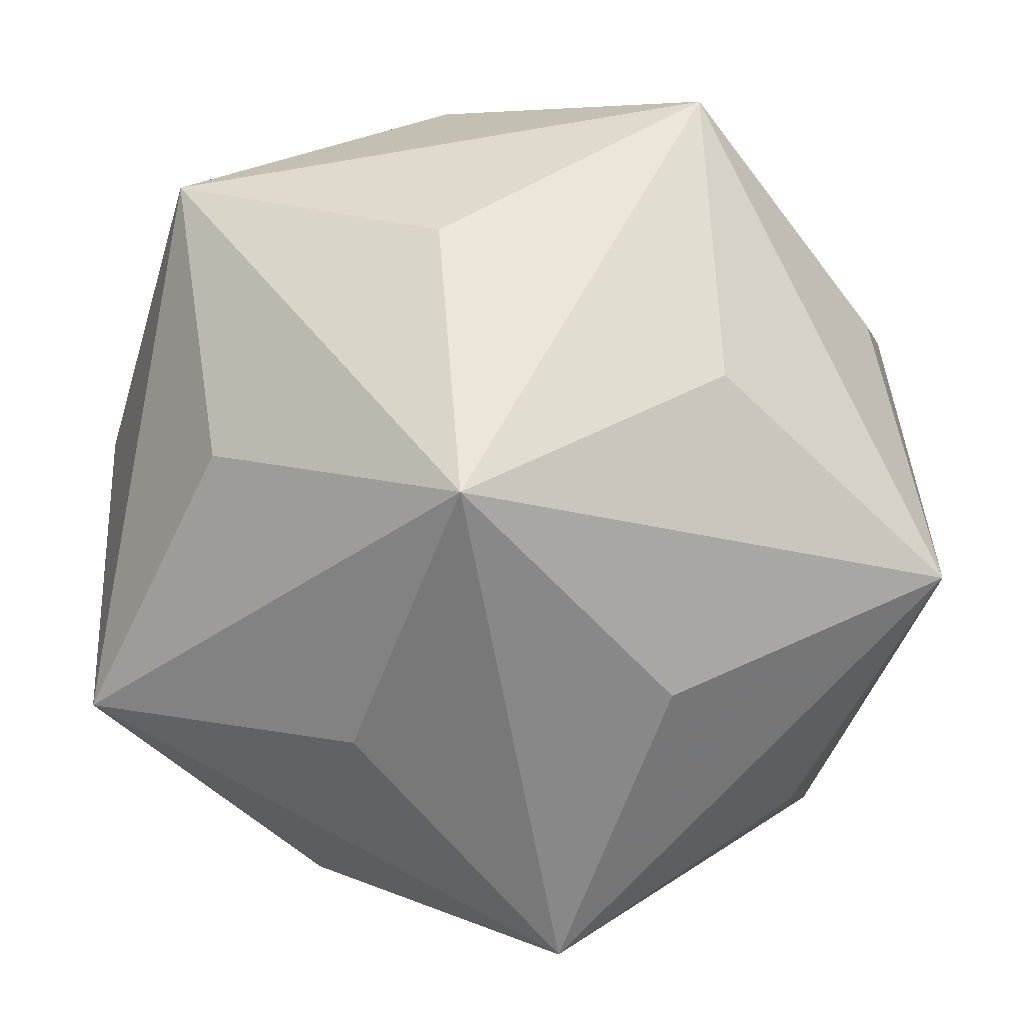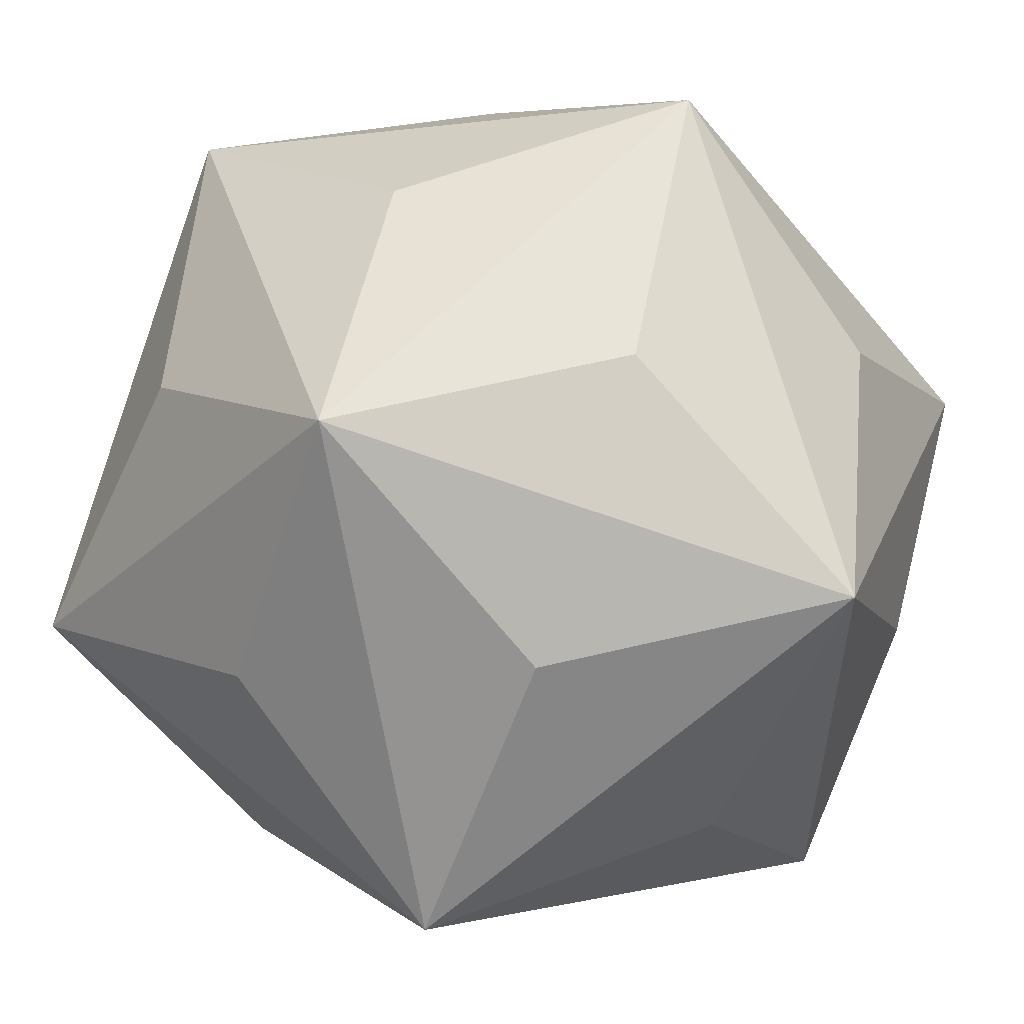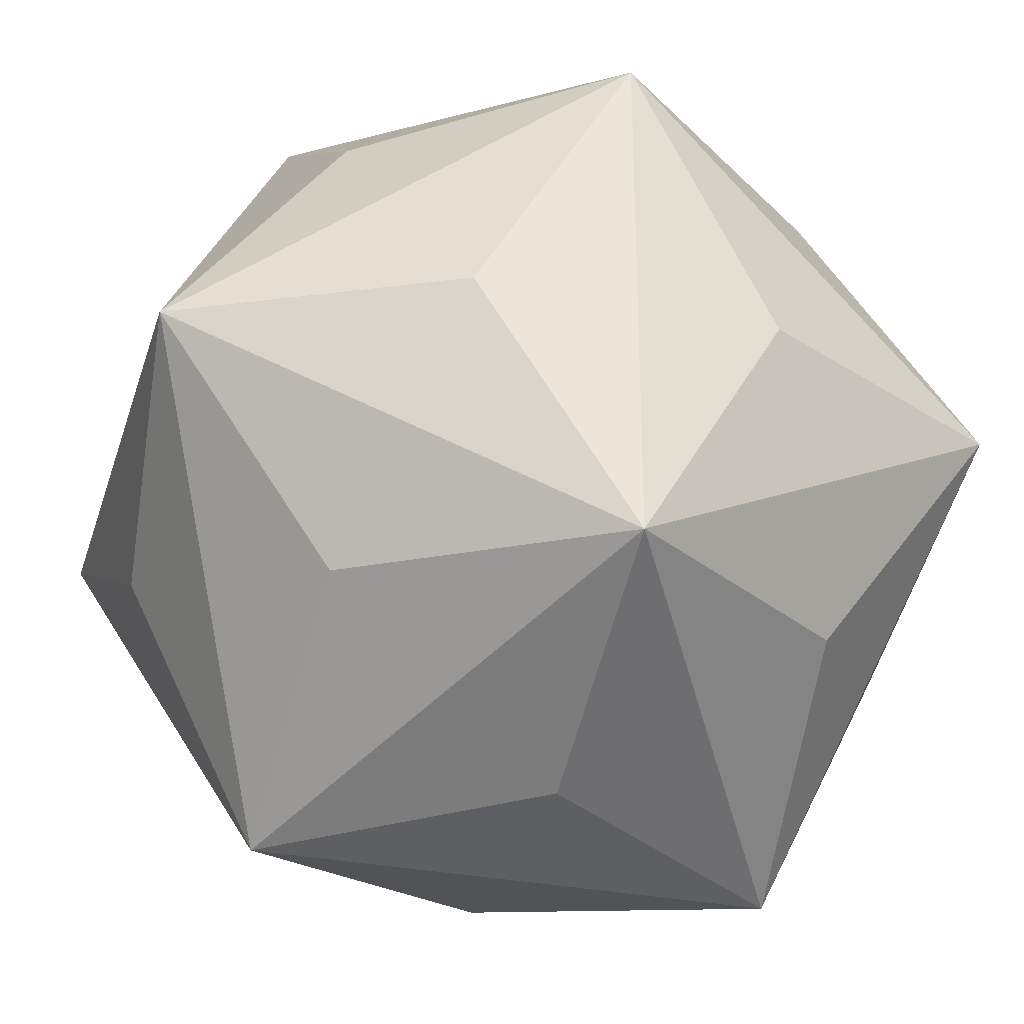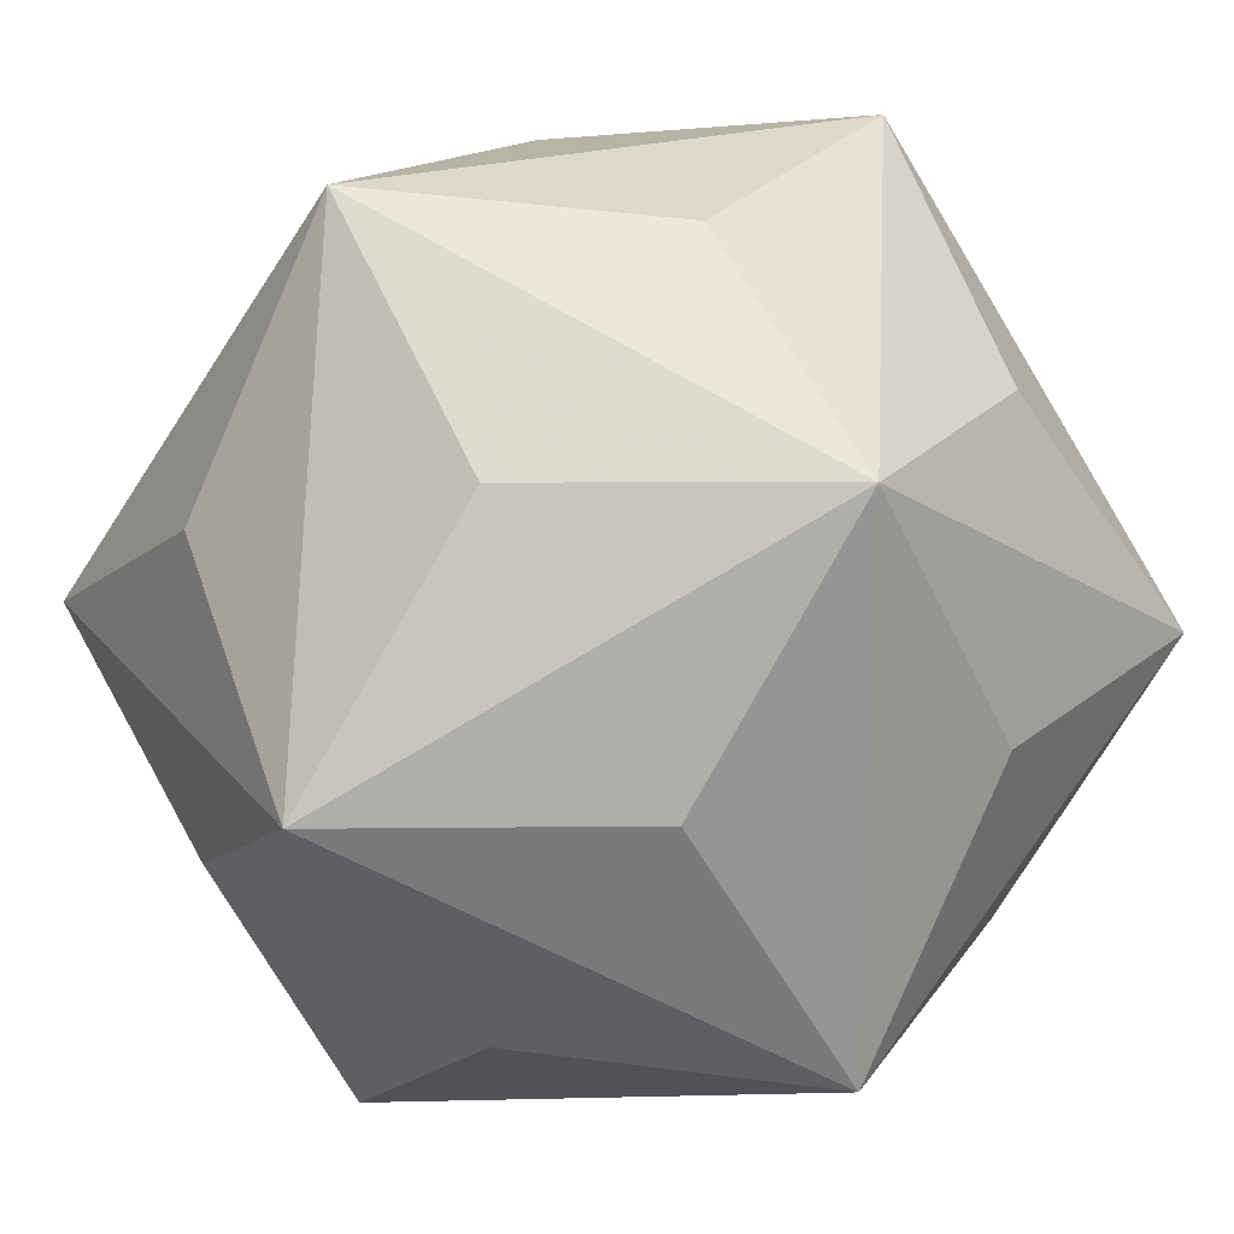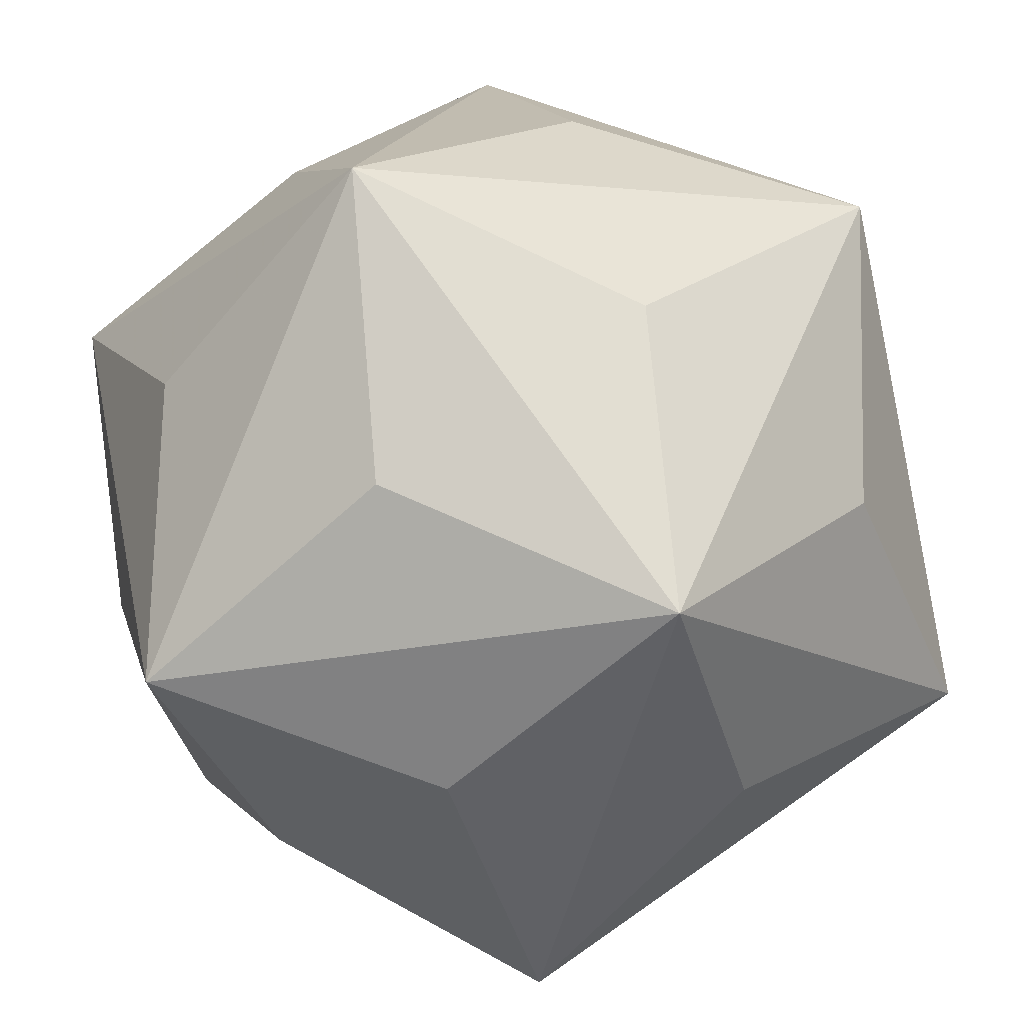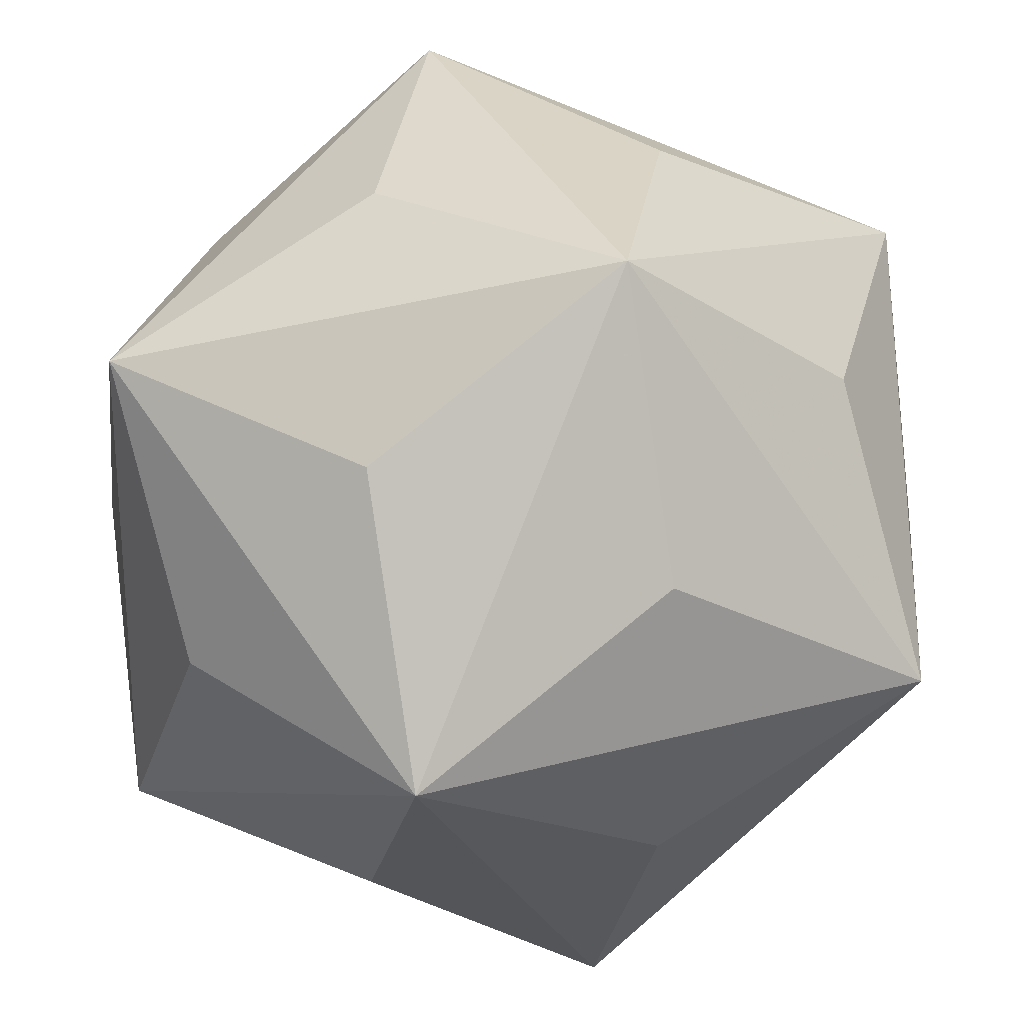
<metadata>
{"format":"obj","ext":"obj","renderer":"f3d","projection":"perspective","resolution":1024,"background":"white","views":[{"elev":-60.7,"azim":10.0,"up":"+Y"},{"elev":55.0,"azim":131.4,"up":"+Z"},{"elev":-31.0,"azim":-16.1,"up":"+Z"},{"elev":22.2,"azim":152.5,"up":"+Z"},{"elev":74.1,"azim":-34.9,"up":"+Y"},{"elev":-27.9,"azim":-70.4,"up":"+Z"}]}
</metadata>
<code>
v 1.809 0 -2.927
v -1.809 0 2.927
v -1.809 0 -2.927
v 2.927 1.809 0
v 2.927 -1.809 0
v -2.927 1.809 0
v -2.927 -1.809 0
v 0 2.927 1.809
v 0 2.927 -1.809
v 0 -2.927 1.809
v 0 -2.927 -1.809
v 0 1.05 2.748
v 0 1.05 -2.748
v 0 -1.05 2.748
v 0 -1.05 -2.748
v 2.748 0 1.05
v 2.748 0 -1.05
v -2.748 0 1.05
v -2.748 0 -1.05
v 1.05 2.748 0
v 1.05 -2.748 0
v -1.05 2.748 0
v -1.05 -2.748 0
v 1.698 1.698 1.698
v 1.698 1.698 -1.698
v 1.698 -1.698 1.698
v 1.698 -1.698 -1.698
v -1.698 1.698 1.698
v -1.698 1.698 -1.698
v -1.698 -1.698 1.698
v -1.698 -1.698 -1.698
v 1.809 0 2.927
f 12 32 8
f 12 8 2
f 12 2 32
f 13 1 3
f 13 3 9
f 13 9 1
f 14 32 2
f 14 2 10
f 14 10 32
f 15 1 11
f 15 11 3
f 15 3 1
f 16 32 5
f 16 5 4
f 16 4 32
f 17 1 4
f 17 4 5
f 17 5 1
f 18 2 6
f 18 6 7
f 18 7 2
f 19 3 7
f 19 7 6
f 19 6 3
f 20 4 9
f 20 9 8
f 20 8 4
f 21 5 10
f 21 10 11
f 21 11 5
f 22 6 8
f 22 8 9
f 22 9 6
f 23 7 11
f 23 11 10
f 23 10 7
f 24 32 4
f 24 4 8
f 24 8 32
f 25 1 9
f 25 9 4
f 25 4 1
f 26 32 10
f 26 10 5
f 26 5 32
f 27 1 5
f 27 5 11
f 27 11 1
f 28 2 8
f 28 8 6
f 28 6 2
f 29 3 6
f 29 6 9
f 29 9 3
f 30 2 7
f 30 7 10
f 30 10 2
f 31 3 11
f 31 11 7
f 31 7 3

</code>
